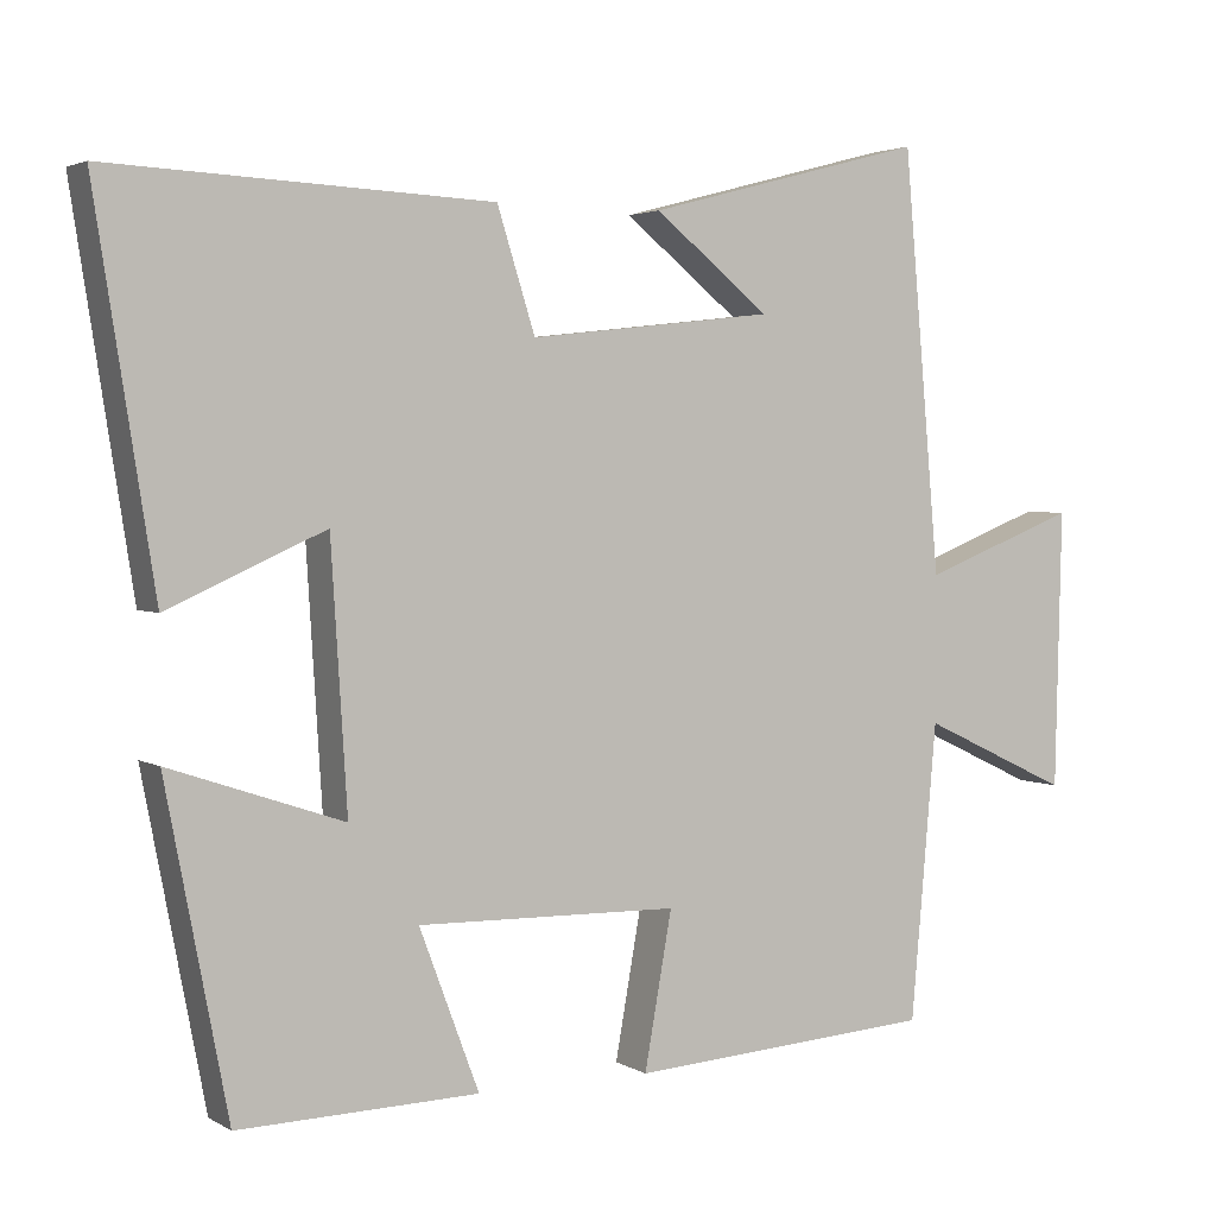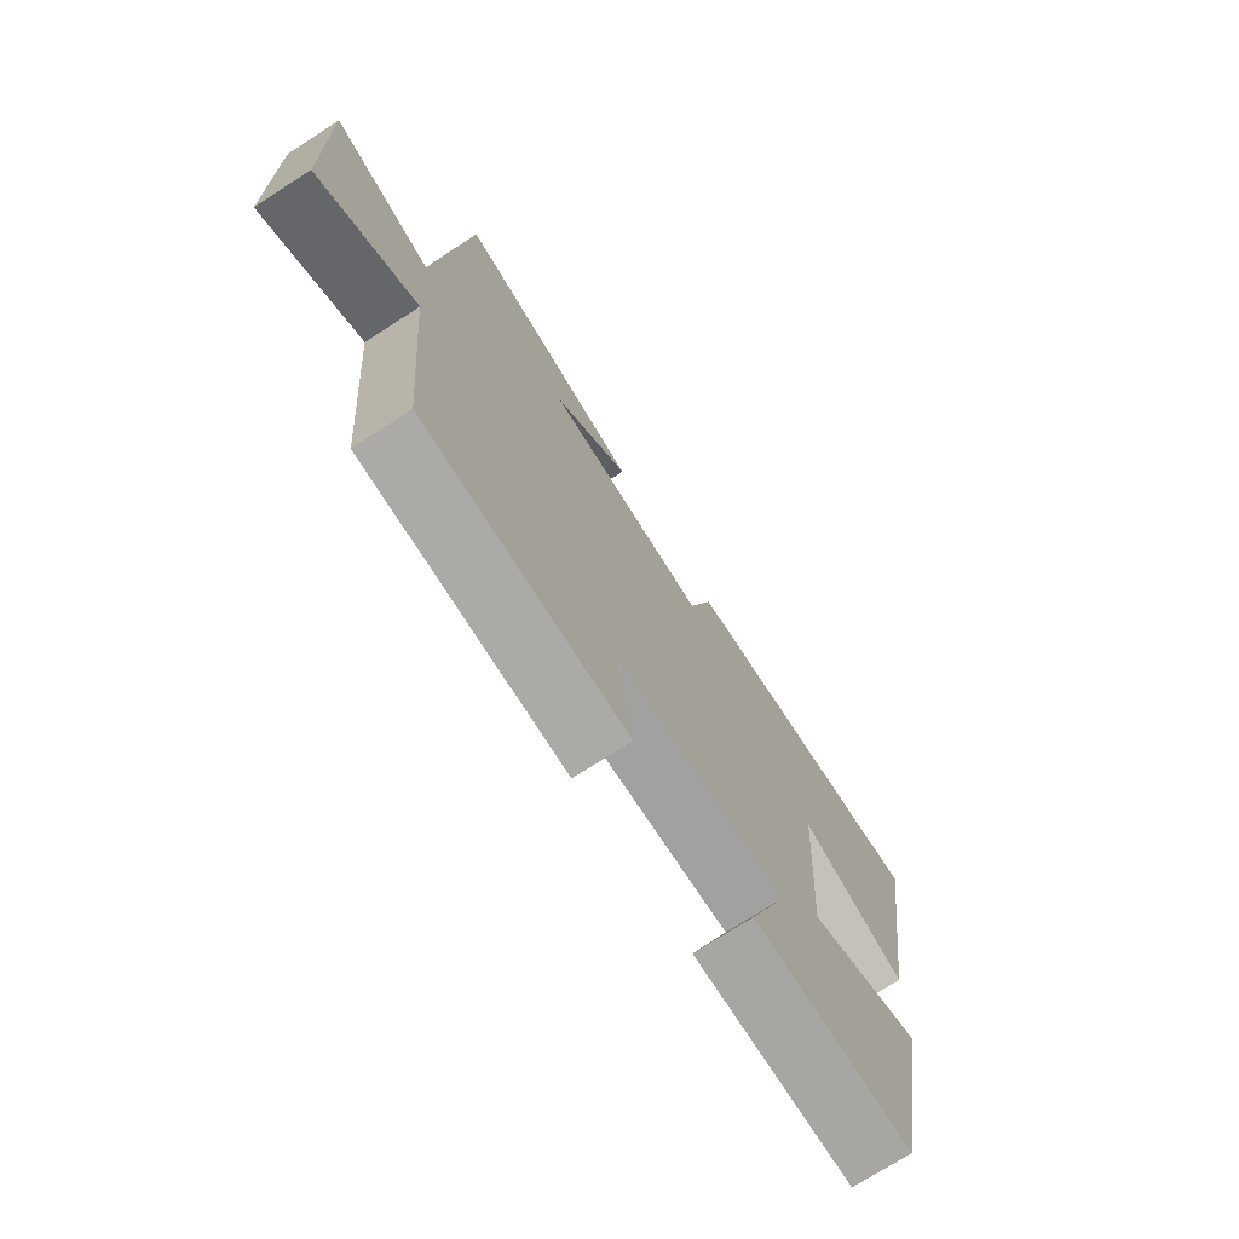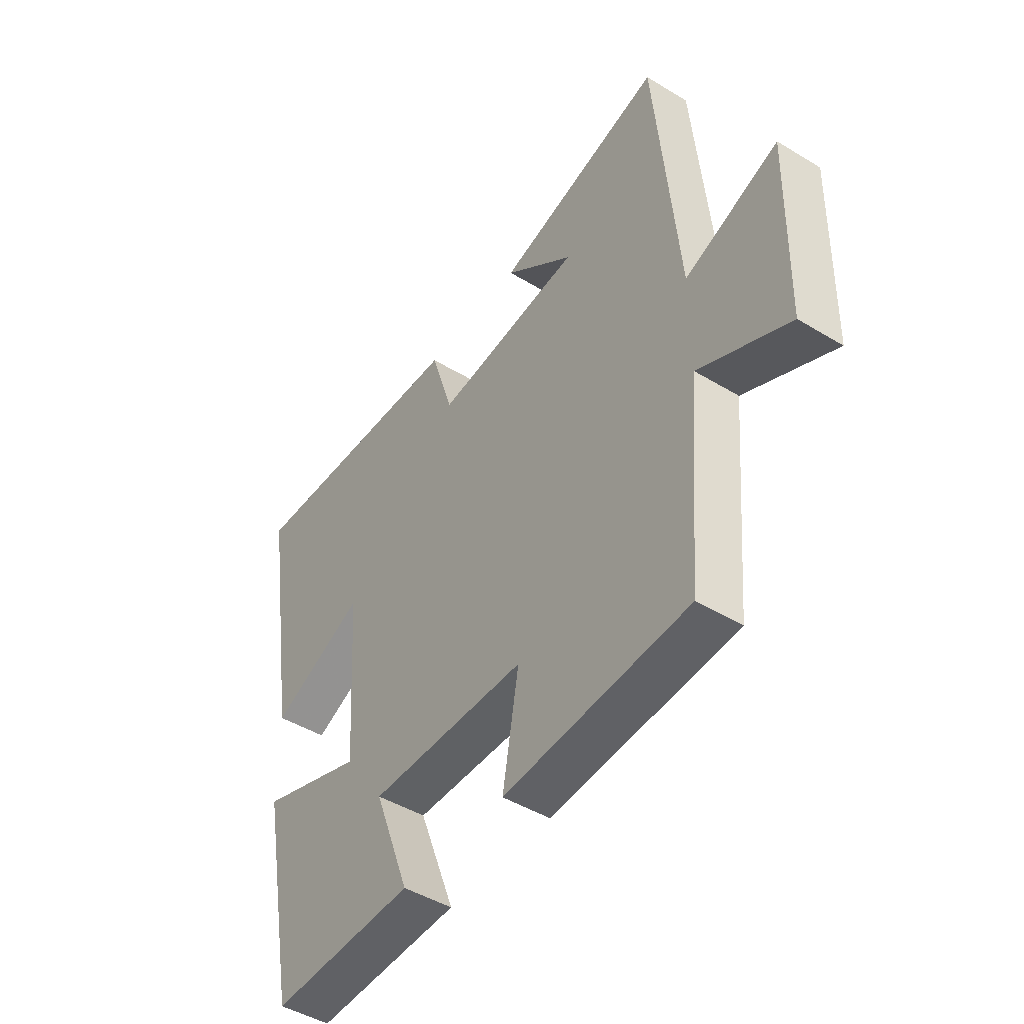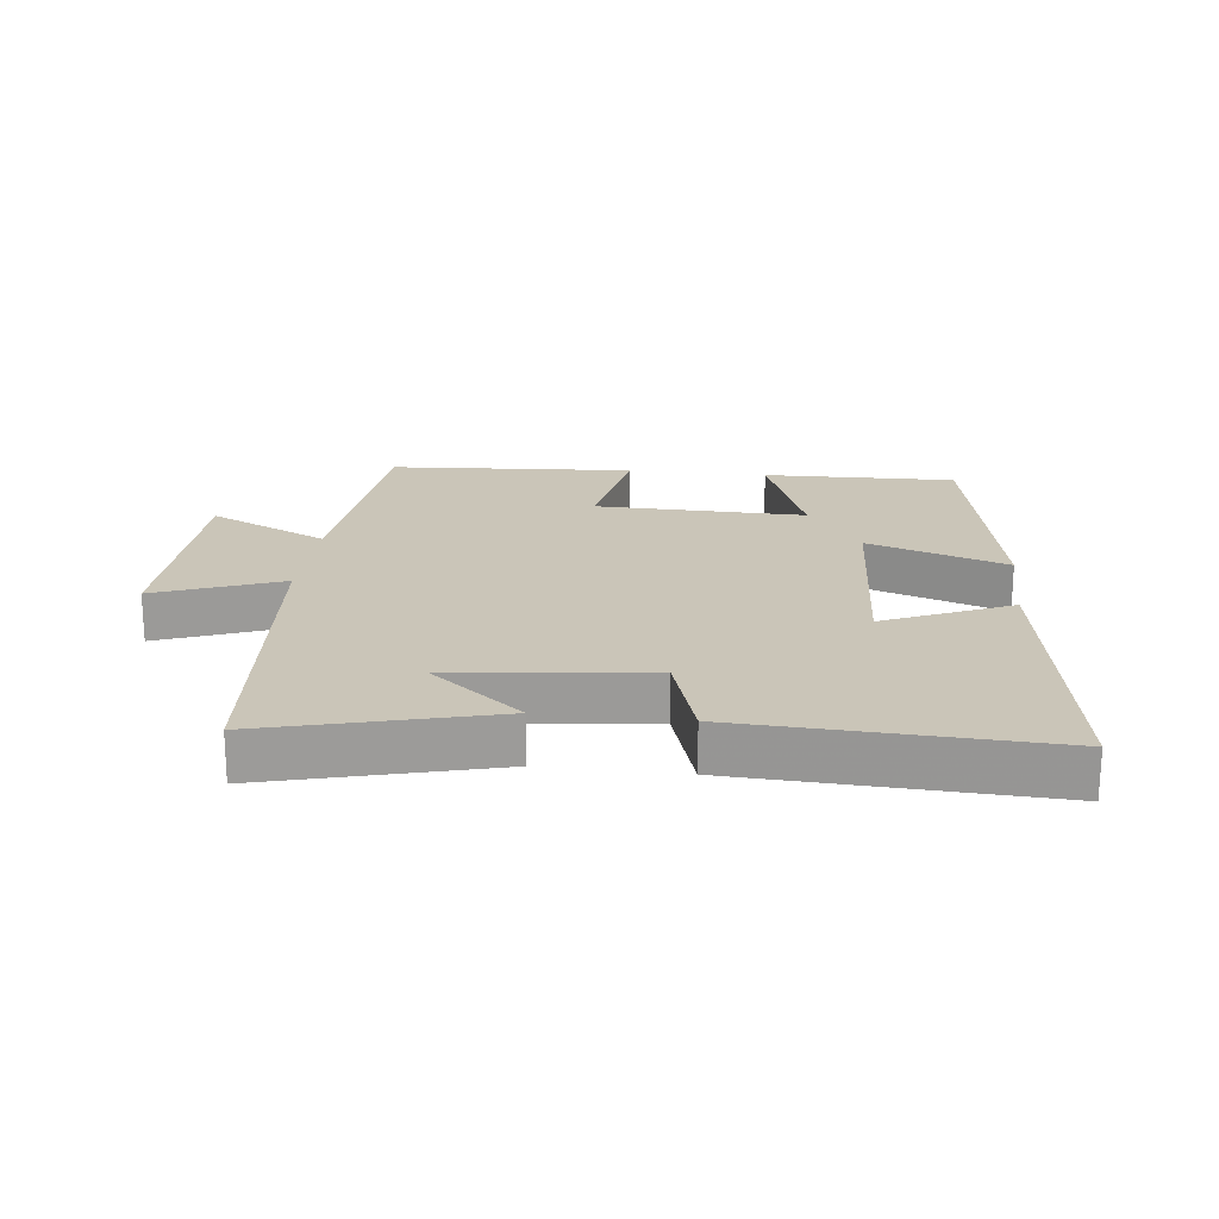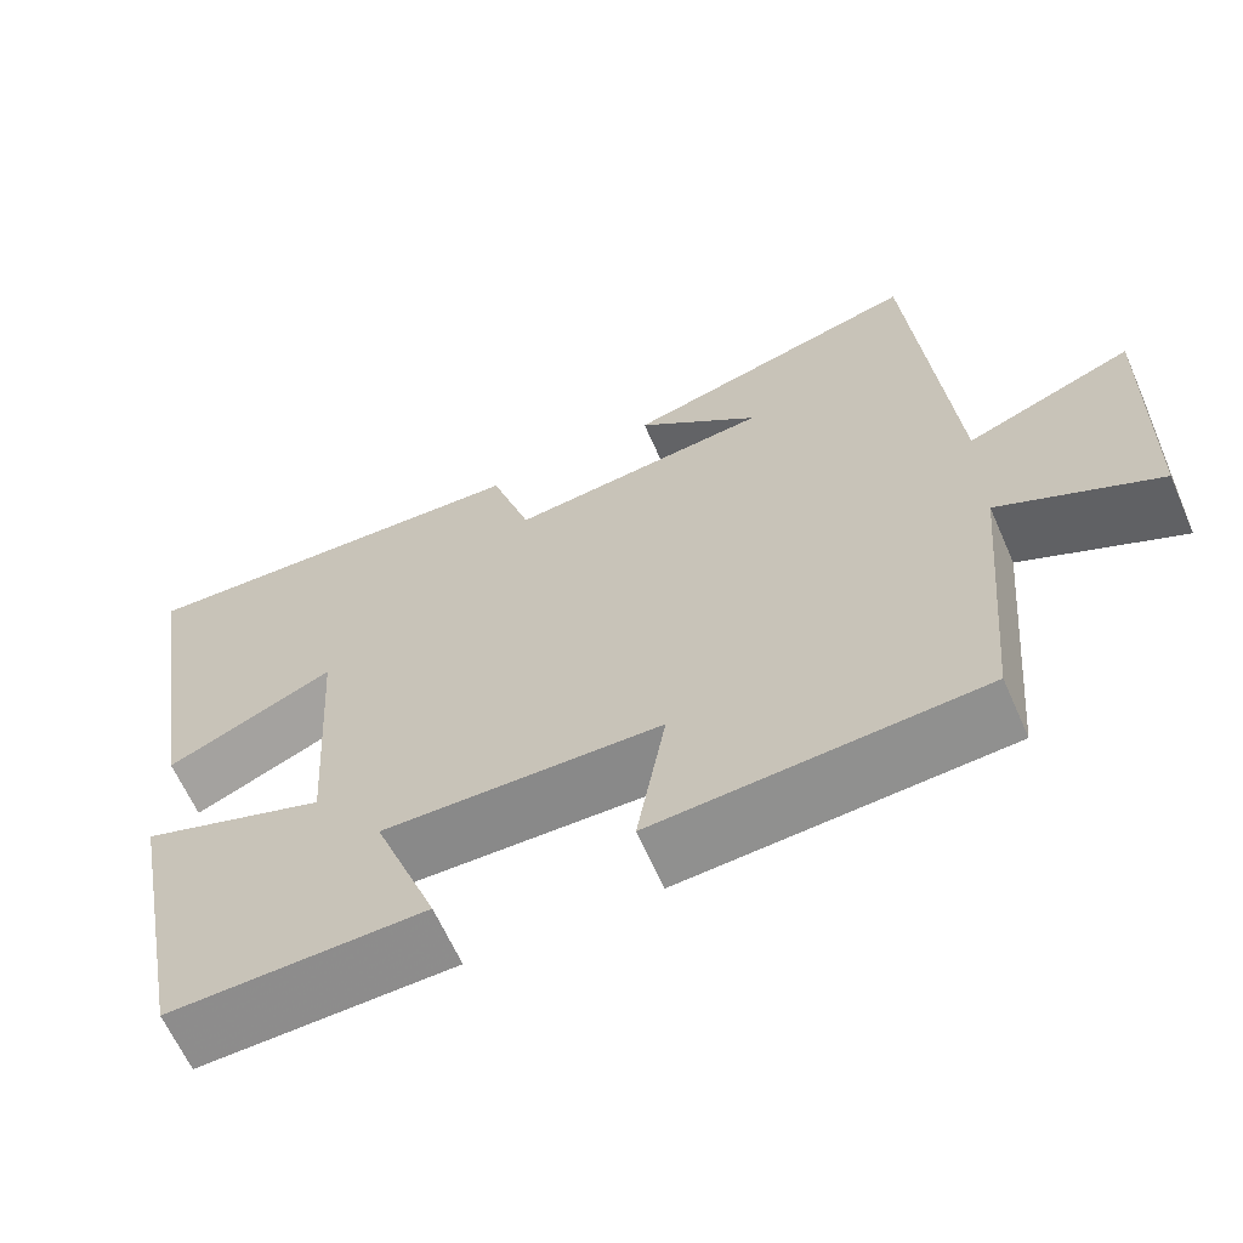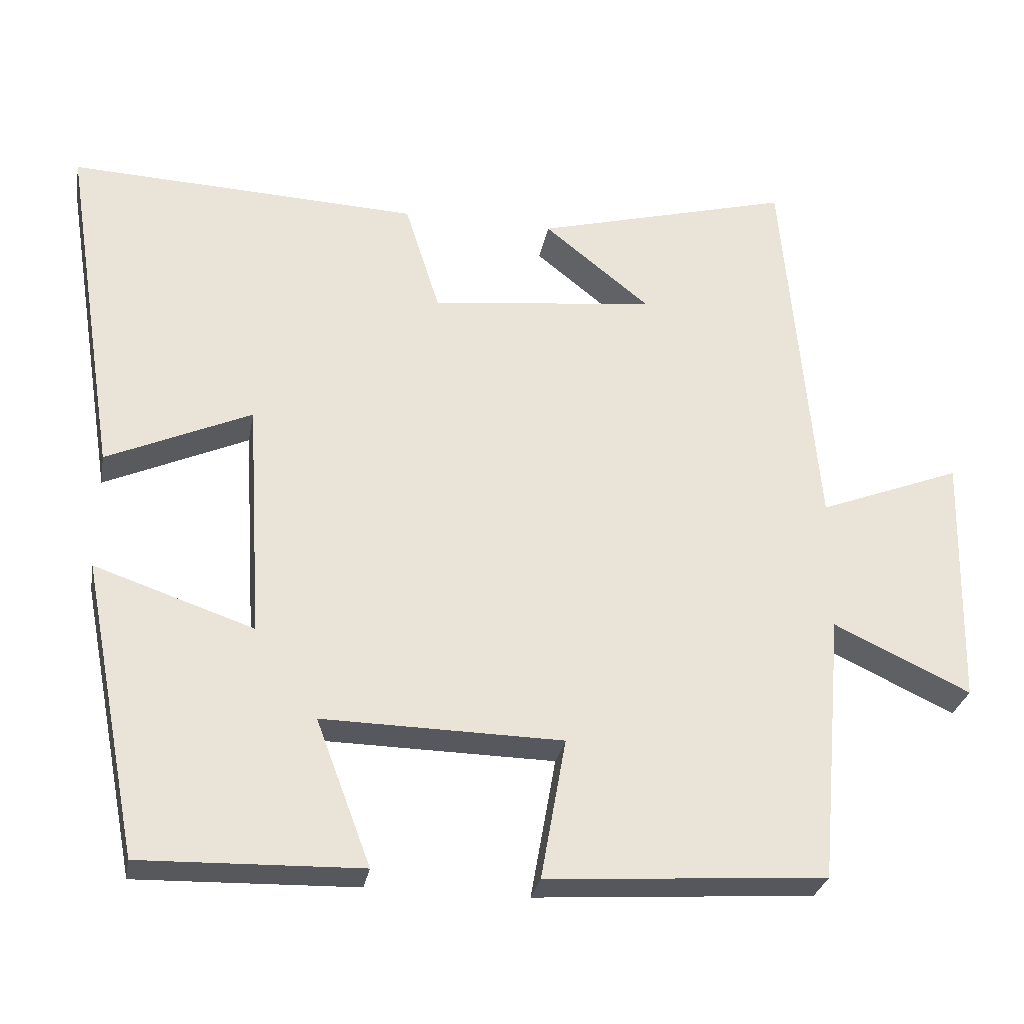
<metadata>
{"format":"obj","ext":"obj","renderer":"f3d","projection":"perspective","resolution":1024,"background":"white","views":[{"elev":2.9,"azim":151.0,"up":"+Z"},{"elev":-73.0,"azim":-57.2,"up":"+Z"},{"elev":-46.3,"azim":-124.7,"up":"+Z"},{"elev":20.5,"azim":6.7,"up":"+Y"},{"elev":-63.6,"azim":-156.3,"up":"+Z"},{"elev":-28.7,"azim":169.8,"up":"+Z"}]}
</metadata>
<code>
v 0.574 0.07 0.521
v 0.5 0.07 0.052
v 0.305 0.07 0.139
v 0.285 0.07 -0.183
v 0.5 0.07 -0.11
v 0.423 0.07 -0.508
v 0.126 0.07 -0.5
v 0.2 0.07 -0.303
v -0.124 0.07 -0.309
v -0.09 0.07 -0.5
v -0.468 0.07 -0.474
v -0.5 0.07 -0.109
v -0.685 0.07 -0.196
v -0.693 0.07 0.148
v -0.5 0.07 0.073
v -0.454 0.07 0.592
v -0.107 0.07 0.5
v -0.25 0.07 0.385
v 0.054 0.07 0.351
v 0.101 0.07 0.5
v 0.574 0 0.521
v 0.5 0 0.052
v 0.305 0 0.139
v 0.285 0 -0.183
v 0.5 0 -0.11
v 0.423 0 -0.508
v 0.126 0 -0.5
v 0.2 0 -0.303
v -0.124 0 -0.309
v -0.09 0 -0.5
v -0.468 0 -0.474
v -0.5 0 -0.109
v -0.685 0 -0.196
v -0.693 0 0.148
v -0.5 0 0.073
v -0.454 0 0.592
v -0.107 0 0.5
v -0.25 0 0.385
v 0.054 0 0.351
v 0.101 0 0.5
f 1 2 3
f 20 1 3
f 19 20 3
f 18 19 3 4
f 16 17 18
f 15 16 18 4
f 12 13 14 15
f 11 12 15
f 10 11 15
f 9 10 15
f 8 9 15 4
f 6 7 8
f 5 6 8
f 4 5 8
f 23 22 21
f 23 21 40
f 23 40 39
f 24 23 39 38
f 38 37 36
f 24 38 36 35
f 35 34 33 32
f 35 32 31
f 35 31 30
f 35 30 29
f 24 35 29 28
f 28 27 26
f 28 26 25
f 28 25 24
f 1 21 22 2
f 2 22 23 3
f 3 23 24 4
f 4 24 25 5
f 5 25 26 6
f 6 26 27 7
f 7 27 28 8
f 8 28 29 9
f 9 29 30 10
f 10 30 31 11
f 11 31 32 12
f 12 32 33 13
f 13 33 34 14
f 14 34 35 15
f 15 35 36 16
f 16 36 37 17
f 17 37 38 18
f 18 38 39 19
f 19 39 40 20
f 20 40 21 1

</code>
